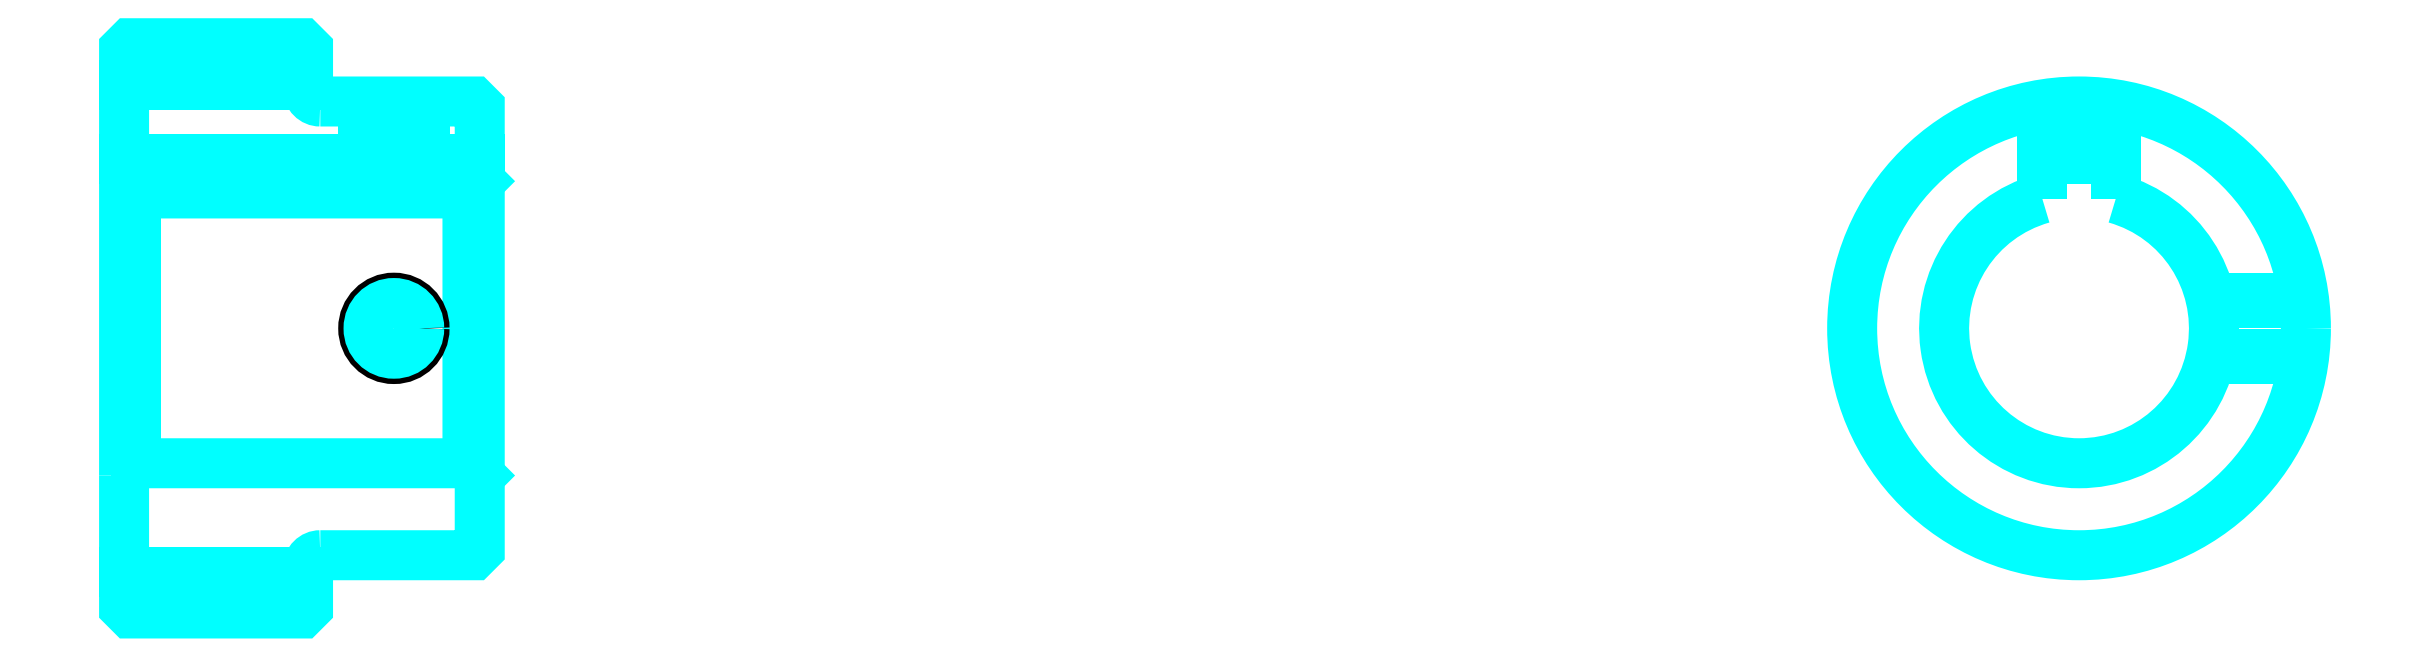
<metadata>
{"format":"dxf","ext":"dxf","renderer":"ezdxf+matplotlib","layout":"modelspace","background":"white","min_lineweight":24,"dpi":150}
</metadata>
<code>
0
SECTION
2
ENTITIES
0
LINE
8
0
10
116.2
20
136.8
30
0
11
131.2
21
136.8
31
0
0
LINE
8
0
10
116.2
20
97.06
30
0
11
131.2
21
97.06
31
0
0
LINE
8
0
10
144.2
20
105.9
30
0
11
145.2
21
104.9
31
0
0
LINE
8
0
10
144.2
20
127.9
30
0
11
145.2
21
128.9
31
0
0
LINE
8
0
10
117.2
20
127.9
30
0
11
117.2
21
105.9
31
0
0
POLYLINE
8
0
66
1
10
0
20
0
30
0
70
2
0
VERTEX
8
0
10
116.2
20
104.9
30
0
70
0
0
VERTEX
8
0
10
117.2
20
105.9
30
0
70
0
0
VERTEX
8
0
10
144.2
20
105.9
30
0
70
0
0
VERTEX
8
0
10
144.2
20
127.9
30
0
70
0
0
VERTEX
8
0
10
117.2
20
127.9
30
0
70
0
0
VERTEX
8
0
10
116.2
20
128.9
30
0
70
0
0
SEQEND
8
0
0
ARC
8
0
10
132.2
20
136.4
30
0
40
1
50
180
51
270
0
ARC
8
0
10
132.2
20
97.43
30
0
40
1
50
90
51
180
0
ARC
8
0
10
275.6
20
116.9
30
0
40
11
50
105.8
51
74.17
0
POLYLINE
8
0
66
1
10
0
20
0
30
0
70
2
0
VERTEX
8
0
10
278.6
20
127.5
30
0
70
0
0
VERTEX
8
0
10
278.6
20
130.7
30
0
70
0
0
VERTEX
8
0
10
272.6
20
130.7
30
0
70
0
0
VERTEX
8
0
10
272.6
20
127.5
30
0
70
0
0
SEQEND
8
0
0
LINE
8
0
10
116.2
20
130.7
30
0
11
145.2
21
130.7
31
0
0
POLYLINE
8
0
66
1
10
0
20
0
30
0
70
2
0
VERTEX
8
0
10
140.7
20
135.4
30
0
70
0
0
VERTEX
8
0
10
140.7
20
130.7
30
0
70
0
0
SEQEND
8
0
0
POLYLINE
8
0
66
1
10
0
20
0
30
0
70
2
0
VERTEX
8
0
10
135.7
20
135.4
30
0
70
0
0
VERTEX
8
0
10
135.7
20
130.7
30
0
70
0
0
SEQEND
8
0
0
POLYLINE
8
0
66
1
10
0
20
0
30
0
70
2
0
VERTEX
8
0
10
140.3
20
135.4
30
0
70
0
0
VERTEX
8
0
10
140.3
20
130.7
30
0
70
0
0
SEQEND
8
0
0
POLYLINE
8
0
66
1
10
0
20
0
30
0
70
2
0
VERTEX
8
0
10
136.2
20
135.4
30
0
70
0
0
VERTEX
8
0
10
136.2
20
130.7
30
0
70
0
0
SEQEND
8
0
0
POLYLINE
8
0
66
1
10
0
20
0
30
0
70
2
0
VERTEX
8
0
10
273.1
20
130.7
30
0
70
0
0
VERTEX
8
0
10
273.1
20
135.3
30
0
70
0
0
SEQEND
8
0
0
POLYLINE
8
0
66
1
10
0
20
0
30
0
70
2
0
VERTEX
8
0
10
278.1
20
130.7
30
0
70
0
0
VERTEX
8
0
10
278.1
20
135.3
30
0
70
0
0
SEQEND
8
0
0
POLYLINE
8
0
66
1
10
0
20
0
30
0
70
2
0
VERTEX
8
0
10
273.6
20
130.7
30
0
70
0
0
VERTEX
8
0
10
273.6
20
135.3
30
0
70
0
0
SEQEND
8
0
0
POLYLINE
8
0
66
1
10
0
20
0
30
0
70
2
0
VERTEX
8
0
10
277.7
20
130.7
30
0
70
0
0
VERTEX
8
0
10
277.7
20
135.3
30
0
70
0
0
SEQEND
8
0
0
CIRCLE
8
0
10
138.2
20
116.9
30
0
40
2.5
0
CIRCLE
8
0
10
138.2
20
116.9
30
0
40
2.065
0
POLYLINE
8
0
66
1
10
0
20
0
30
0
70
2
0
VERTEX
8
0
10
286.3
20
119.4
30
0
70
0
0
VERTEX
8
0
10
294
20
119.4
30
0
70
0
0
SEQEND
8
0
0
POLYLINE
8
0
66
1
10
0
20
0
30
0
70
2
0
VERTEX
8
0
10
286.3
20
114.4
30
0
70
0
0
VERTEX
8
0
10
294
20
114.4
30
0
70
0
0
SEQEND
8
0
0
POLYLINE
8
0
66
1
10
0
20
0
30
0
70
2
0
VERTEX
8
0
10
286.4
20
119
30
0
70
0
0
VERTEX
8
0
10
294
20
119
30
0
70
0
0
SEQEND
8
0
0
POLYLINE
8
0
66
1
10
0
20
0
30
0
70
2
0
VERTEX
8
0
10
286.4
20
114.9
30
0
70
0
0
VERTEX
8
0
10
294
20
114.9
30
0
70
0
0
SEQEND
8
0
0
POLYLINE
8
0
66
1
10
0
20
0
30
0
70
2
0
VERTEX
8
0
10
116.2
20
104.9
30
0
70
0
0
VERTEX
8
0
10
116.2
20
94.18
30
0
70
0
0
VERTEX
8
0
10
116.7
20
93.68
30
0
70
0
0
VERTEX
8
0
10
130.7
20
93.68
30
0
70
0
0
VERTEX
8
0
10
131.2
20
94.18
30
0
70
0
0
VERTEX
8
0
10
131.2
20
97.43
30
0
70
0
0
SEQEND
8
0
0
POLYLINE
8
0
66
1
10
0
20
0
30
0
70
2
0
VERTEX
8
0
10
132.2
20
98.43
30
0
70
0
0
VERTEX
8
0
10
144.7
20
98.43
30
0
70
0
0
VERTEX
8
0
10
145.2
20
98.93
30
0
70
0
0
VERTEX
8
0
10
145.2
20
134.9
30
0
70
0
0
VERTEX
8
0
10
144.7
20
135.4
30
0
70
0
0
VERTEX
8
0
10
132.2
20
135.4
30
0
70
0
0
SEQEND
8
0
0
POLYLINE
8
0
66
1
10
0
20
0
30
0
70
2
0
VERTEX
8
0
10
131.2
20
136.4
30
0
70
0
0
VERTEX
8
0
10
131.2
20
139.7
30
0
70
0
0
VERTEX
8
0
10
130.7
20
140.2
30
0
70
0
0
VERTEX
8
0
10
116.7
20
140.2
30
0
70
0
0
VERTEX
8
0
10
116.2
20
139.7
30
0
70
0
0
VERTEX
8
0
10
116.2
20
104.9
30
0
70
0
0
SEQEND
8
0
0
CIRCLE
8
0
10
275.6
20
116.9
30
0
40
18.5
0
ENDSEC
0
EOF

</code>
